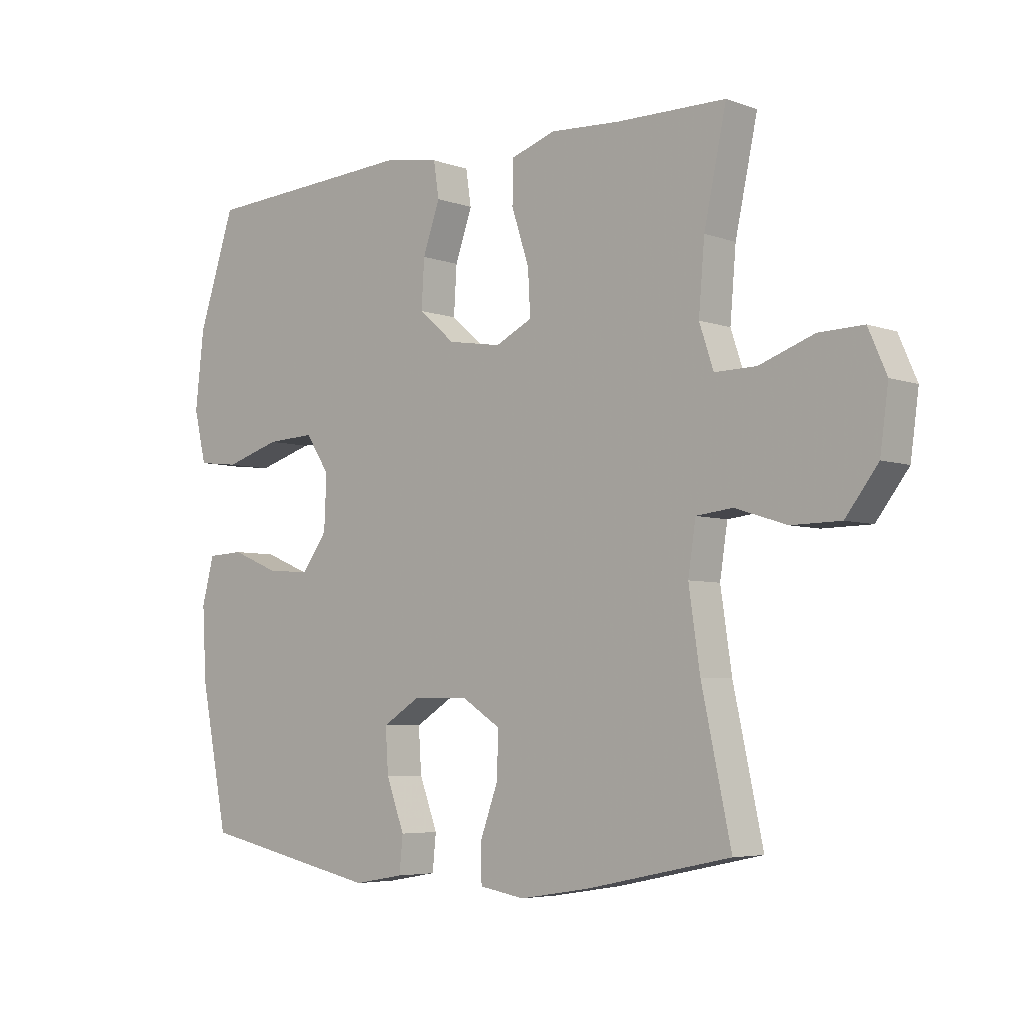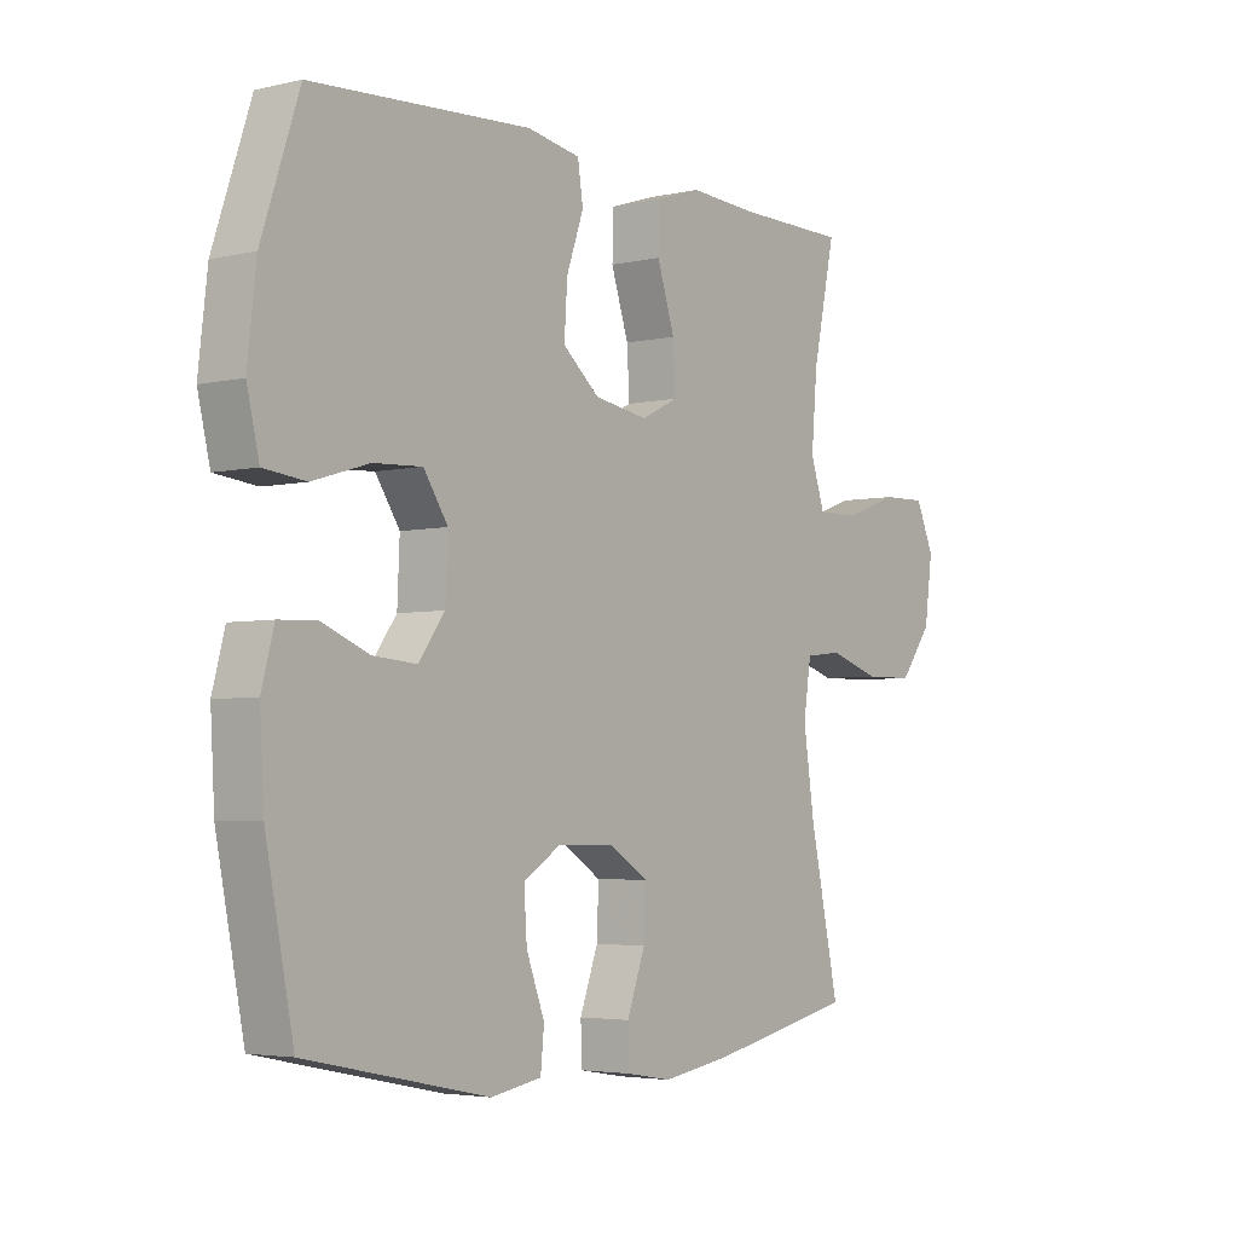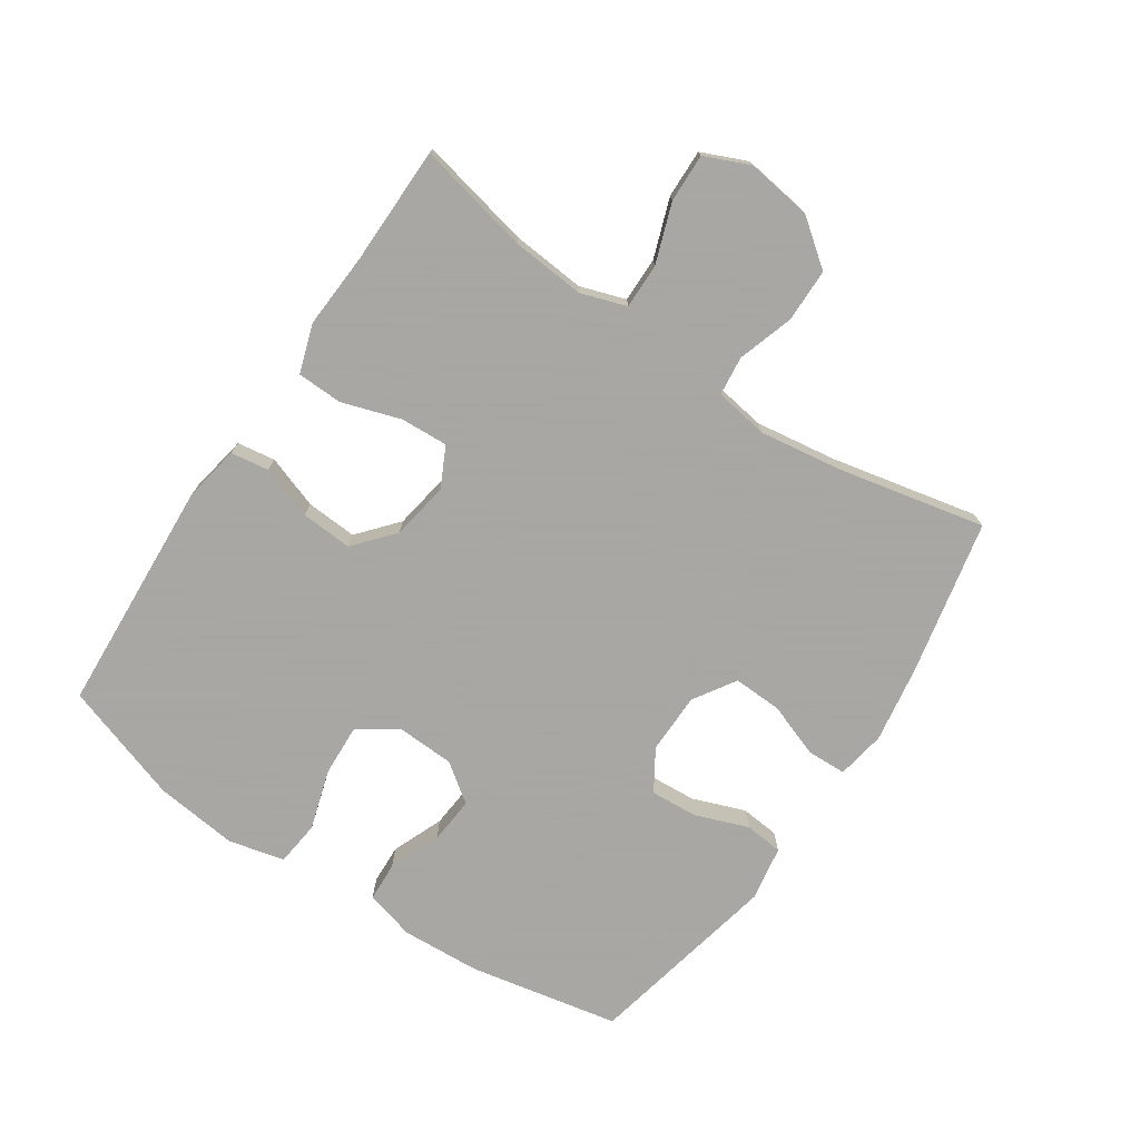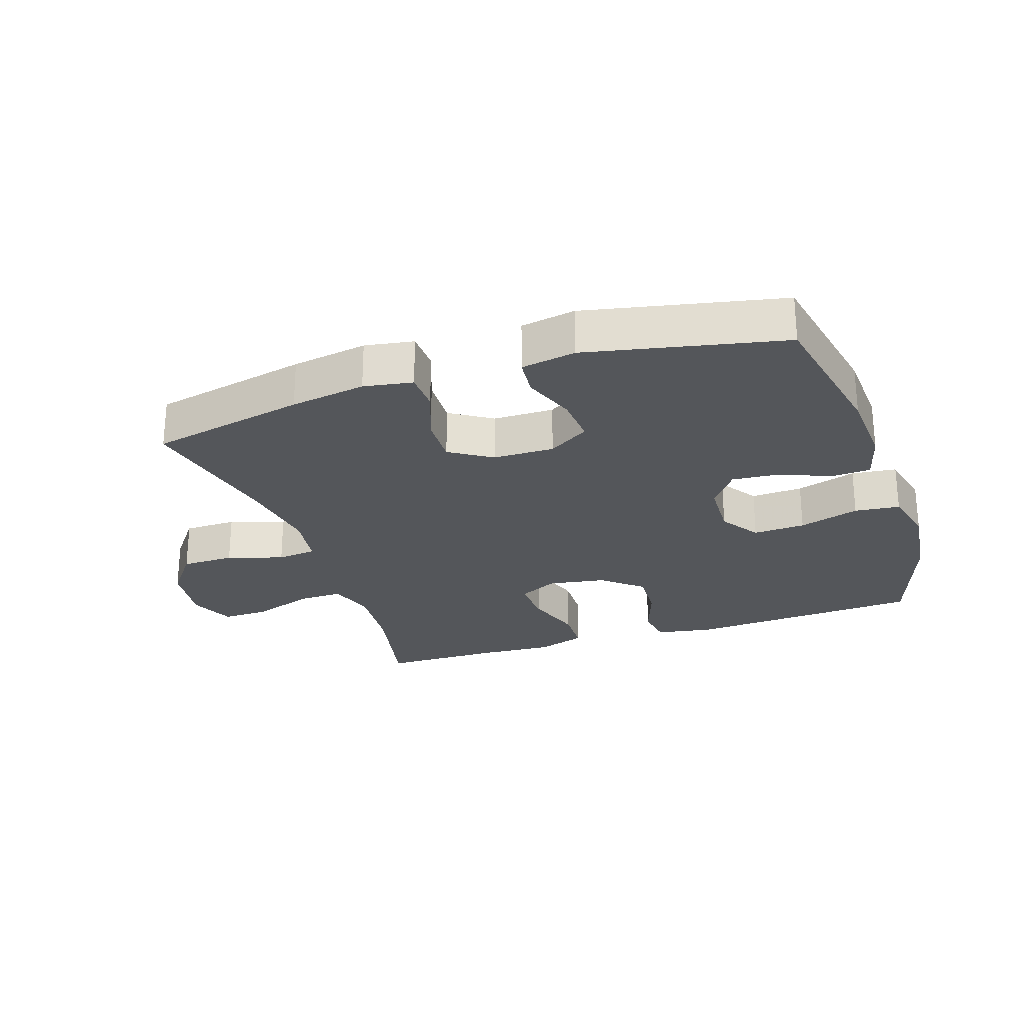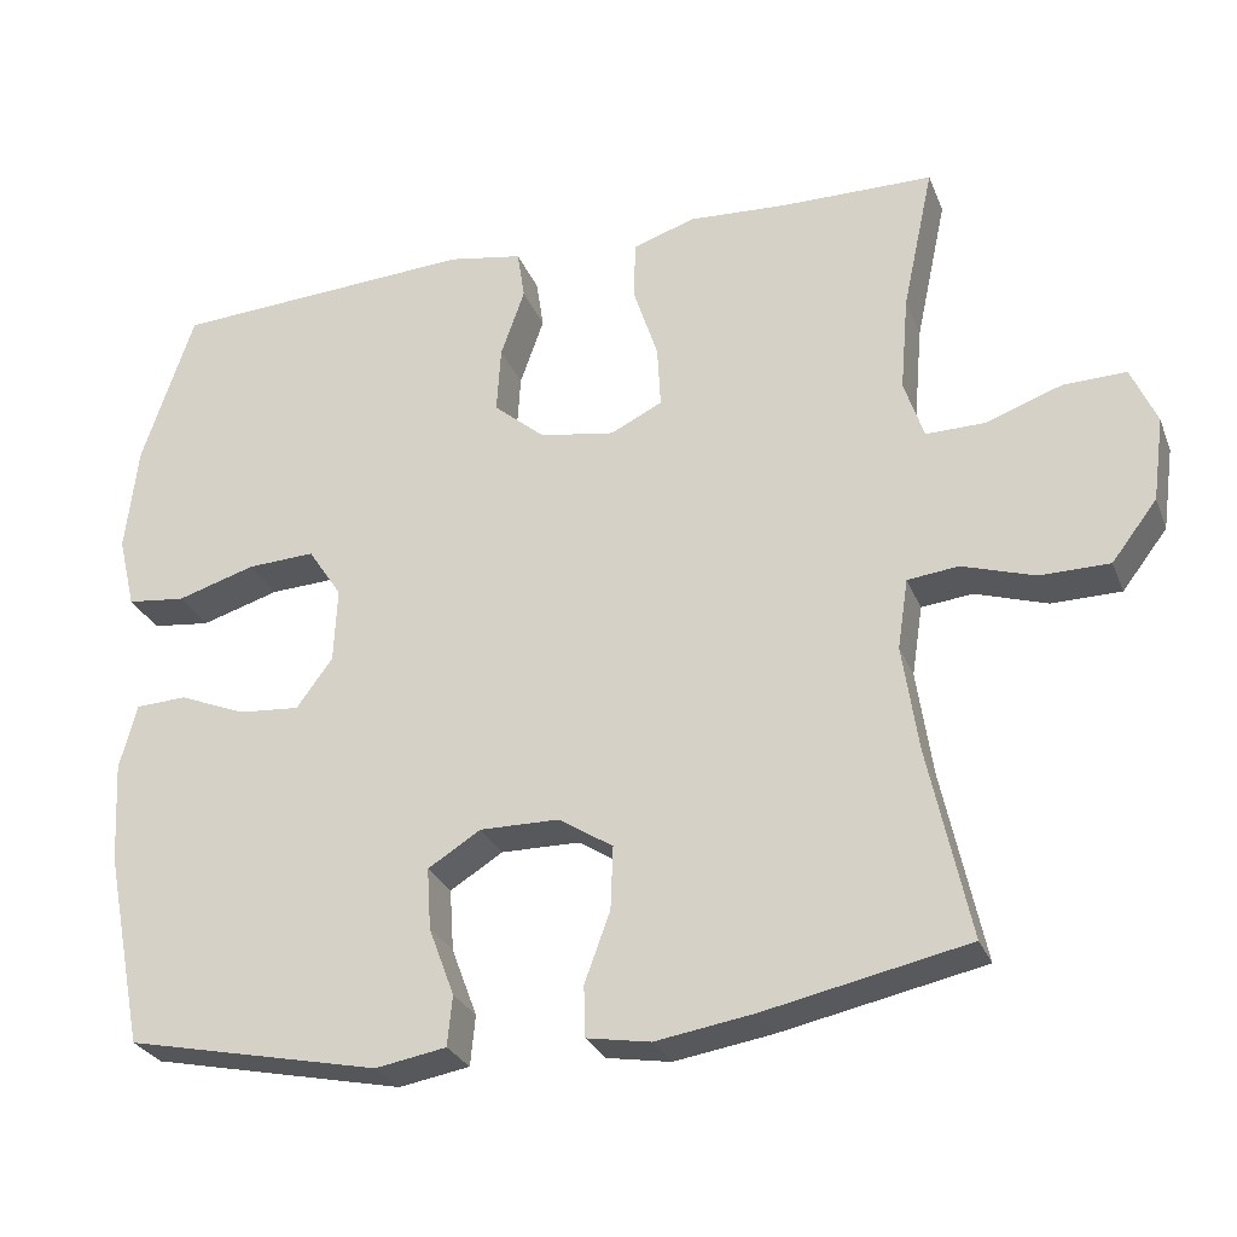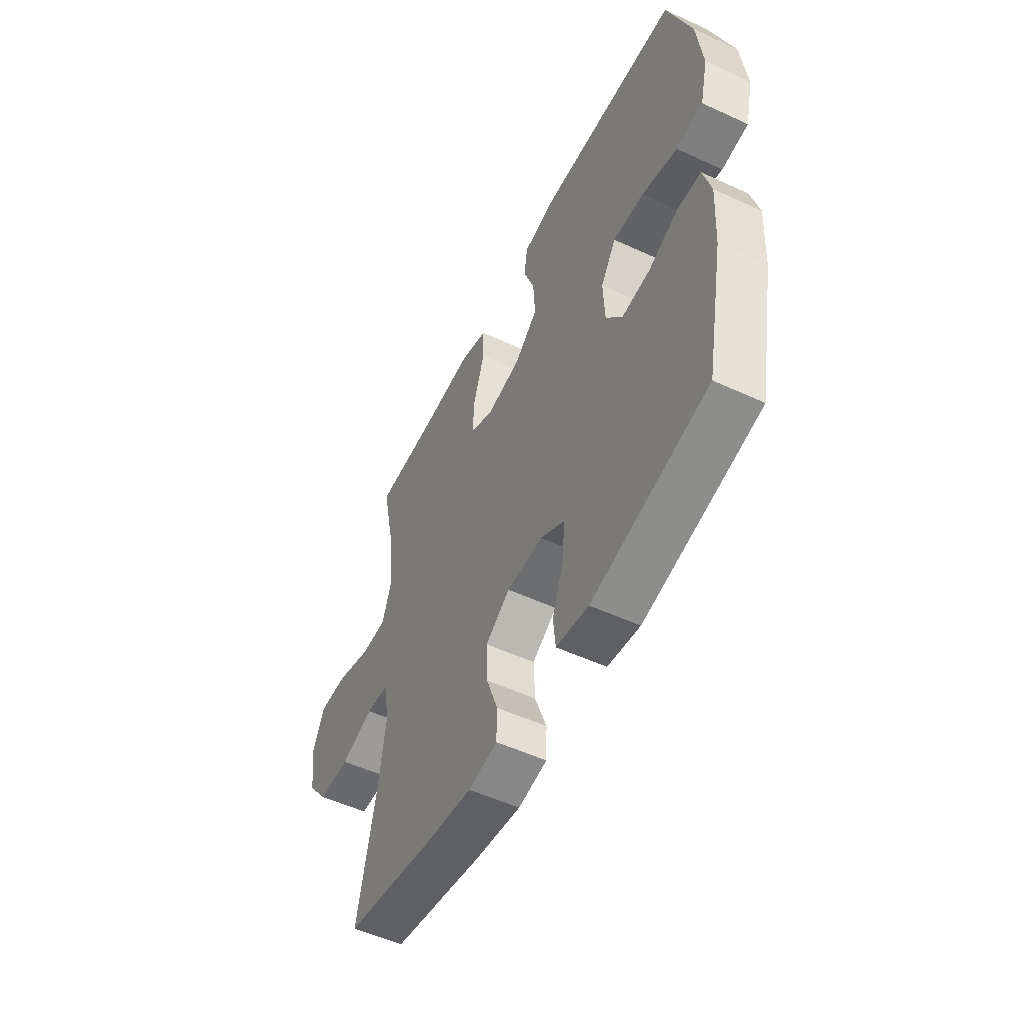
<metadata>
{"format":"obj","ext":"obj","renderer":"f3d","projection":"perspective","resolution":1024,"background":"white","views":[{"elev":-5.2,"azim":42.1,"up":"+Z"},{"elev":-3.9,"azim":-52.7,"up":"+Z"},{"elev":-74.4,"azim":56.1,"up":"+Y"},{"elev":-25.6,"azim":-161.5,"up":"+Y"},{"elev":-27.9,"azim":18.9,"up":"+Z"},{"elev":-53.4,"azim":-116.3,"up":"+Z"}]}
</metadata>
<code>
v -0.5 0.07 -0.5
v -0.547 0.07 -0.263
v -0.554 0.07 -0.139
v -0.533 0.07 -0.06
v -0.471 0.07 -0.057
v -0.39 0.07 -0.09
v -0.316 0.07 -0.096
v -0.272 0.07 -0.036
v -0.268 0.07 0.055
v -0.309 0.07 0.117
v -0.391 0.07 0.113
v -0.486 0.07 0.084
v -0.557 0.07 0.092
v -0.578 0.07 0.18
v -0.563 0.07 0.311
v -0.5 0.07 0.5
v -0.13 0.07 0.522
v -0.04 0.07 0.506
v -0.031 0.07 0.446
v -0.06 0.07 0.363
v -0.065 0.07 0.282
v -0.003 0.07 0.229
v 0.088 0.07 0.214
v 0.151 0.07 0.245
v 0.147 0.07 0.32
v 0.117 0.07 0.412
v 0.119 0.07 0.484
v 0.195 0.07 0.509
v 0.313 0.07 0.502
v 0.5 0.07 0.5
v 0.462 0.07 0.323
v 0.452 0.07 0.207
v 0.476 0.07 0.135
v 0.547 0.07 0.136
v 0.64 0.07 0.169
v 0.716 0.07 0.171
v 0.747 0.07 0.1
v 0.733 0.07 -0.002
v 0.678 0.07 -0.074
v 0.594 0.07 -0.075
v 0.506 0.07 -0.047
v 0.444 0.07 -0.054
v 0.431 0.07 -0.139
v 0.45 0.07 -0.268
v 0.5 0.07 -0.5
v 0.254 0.07 -0.552
v 0.135 0.07 -0.571
v 0.058 0.07 -0.558
v 0.056 0.07 -0.496
v 0.087 0.07 -0.411
v 0.09 0.07 -0.334
v 0.024 0.07 -0.292
v -0.072 0.07 -0.291
v -0.136 0.07 -0.331
v -0.131 0.07 -0.406
v -0.1 0.07 -0.489
v -0.106 0.07 -0.55
v -0.192 0.07 -0.565
v -0.5 0 -0.5
v -0.547 0 -0.263
v -0.554 0 -0.139
v -0.533 0 -0.06
v -0.471 0 -0.057
v -0.39 0 -0.09
v -0.316 0 -0.096
v -0.272 0 -0.036
v -0.268 0 0.055
v -0.309 0 0.117
v -0.391 0 0.113
v -0.486 0 0.084
v -0.557 0 0.092
v -0.578 0 0.18
v -0.563 0 0.311
v -0.5 0 0.5
v -0.13 0 0.522
v -0.04 0 0.506
v -0.031 0 0.446
v -0.06 0 0.363
v -0.065 0 0.282
v -0.003 0 0.229
v 0.088 0 0.214
v 0.151 0 0.245
v 0.147 0 0.32
v 0.117 0 0.412
v 0.119 0 0.484
v 0.195 0 0.509
v 0.313 0 0.502
v 0.5 0 0.5
v 0.462 0 0.323
v 0.452 0 0.207
v 0.476 0 0.135
v 0.547 0 0.136
v 0.64 0 0.169
v 0.716 0 0.171
v 0.747 0 0.1
v 0.733 0 -0.002
v 0.678 0 -0.074
v 0.594 0 -0.075
v 0.506 0 -0.047
v 0.444 0 -0.054
v 0.431 0 -0.139
v 0.45 0 -0.268
v 0.5 0 -0.5
v 0.254 0 -0.552
v 0.135 0 -0.571
v 0.058 0 -0.558
v 0.056 0 -0.496
v 0.087 0 -0.411
v 0.09 0 -0.334
v 0.024 0 -0.292
v -0.072 0 -0.291
v -0.136 0 -0.331
v -0.131 0 -0.406
v -0.1 0 -0.489
v -0.106 0 -0.55
v -0.192 0 -0.565
f 55 56 57 58
f 54 55 58 1
f 53 54 1 2
f 52 53 2 3
f 47 48 49 50
f 47 50 51
f 44 45 46 47
f 43 44 47 51
f 42 43 51 52
f 38 39 40 41
f 38 41 42
f 37 38 42
f 34 35 36 37
f 33 34 37 42
f 32 33 42 52
f 29 30 31
f 25 26 27 28
f 24 25 28 29
f 17 18 19 20
f 17 20 21
f 16 17 21
f 15 16 21 22
f 11 12 13 14
f 10 11 14 15
f 3 4 5 6
f 3 6 7
f 52 3 7
f 32 52 7 8
f 24 29 31 32
f 23 24 32 8
f 10 15 22 23
f 9 10 23
f 8 9 23
f 116 115 114 113
f 59 116 113 112
f 60 59 112 111
f 61 60 111 110
f 108 107 106 105
f 109 108 105
f 105 104 103 102
f 109 105 102 101
f 110 109 101 100
f 99 98 97 96
f 100 99 96
f 100 96 95
f 95 94 93 92
f 100 95 92 91
f 110 100 91 90
f 89 88 87
f 86 85 84 83
f 87 86 83 82
f 78 77 76 75
f 79 78 75
f 79 75 74
f 80 79 74 73
f 72 71 70 69
f 73 72 69 68
f 64 63 62 61
f 65 64 61
f 65 61 110
f 66 65 110 90
f 90 89 87 82
f 66 90 82 81
f 81 80 73 68
f 81 68 67
f 81 67 66
f 1 59 60 2
f 2 60 61 3
f 3 61 62 4
f 4 62 63 5
f 5 63 64 6
f 6 64 65 7
f 7 65 66 8
f 8 66 67 9
f 9 67 68 10
f 10 68 69 11
f 11 69 70 12
f 12 70 71 13
f 13 71 72 14
f 14 72 73 15
f 15 73 74 16
f 16 74 75 17
f 17 75 76 18
f 18 76 77 19
f 19 77 78 20
f 20 78 79 21
f 21 79 80 22
f 22 80 81 23
f 23 81 82 24
f 24 82 83 25
f 25 83 84 26
f 26 84 85 27
f 27 85 86 28
f 28 86 87 29
f 29 87 88 30
f 30 88 89 31
f 31 89 90 32
f 32 90 91 33
f 33 91 92 34
f 34 92 93 35
f 35 93 94 36
f 36 94 95 37
f 37 95 96 38
f 38 96 97 39
f 39 97 98 40
f 40 98 99 41
f 41 99 100 42
f 42 100 101 43
f 43 101 102 44
f 44 102 103 45
f 45 103 104 46
f 46 104 105 47
f 47 105 106 48
f 48 106 107 49
f 49 107 108 50
f 50 108 109 51
f 51 109 110 52
f 52 110 111 53
f 53 111 112 54
f 54 112 113 55
f 55 113 114 56
f 56 114 115 57
f 57 115 116 58
f 58 116 59 1

</code>
